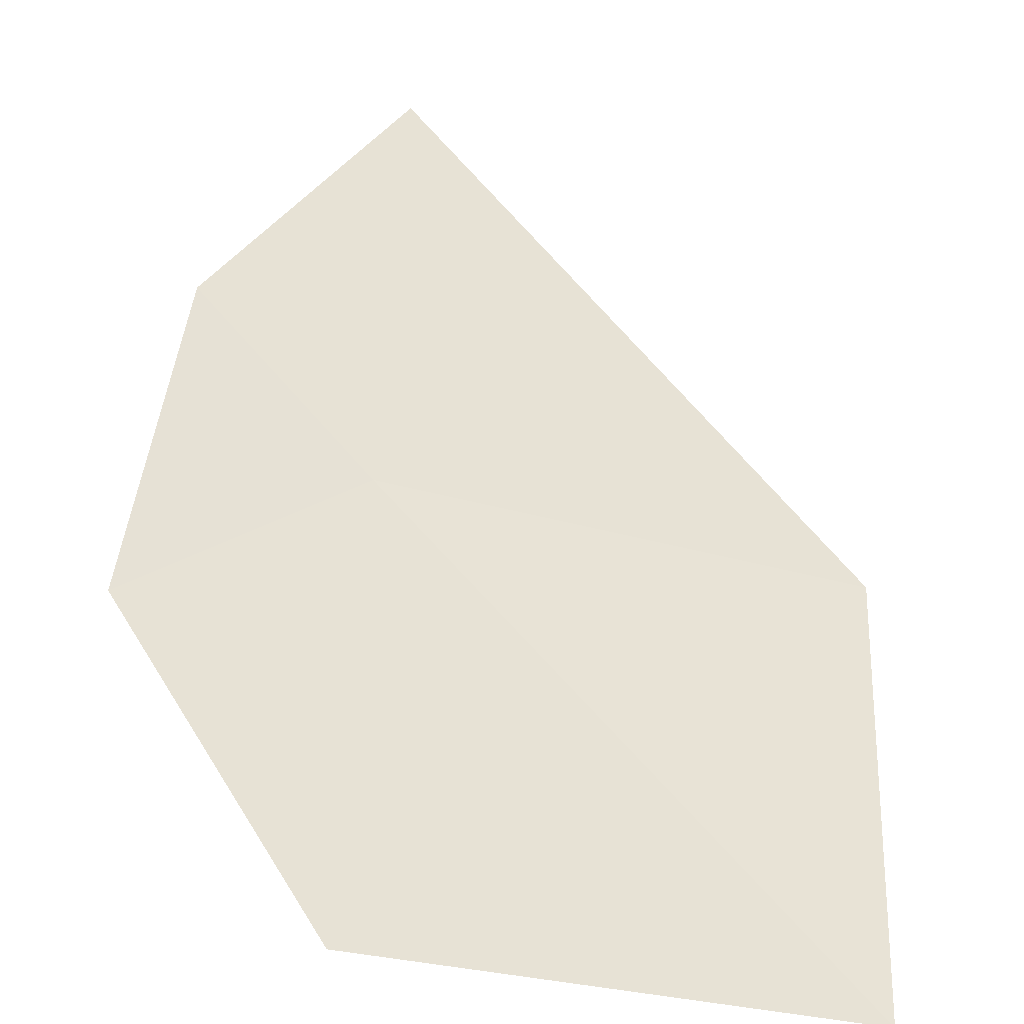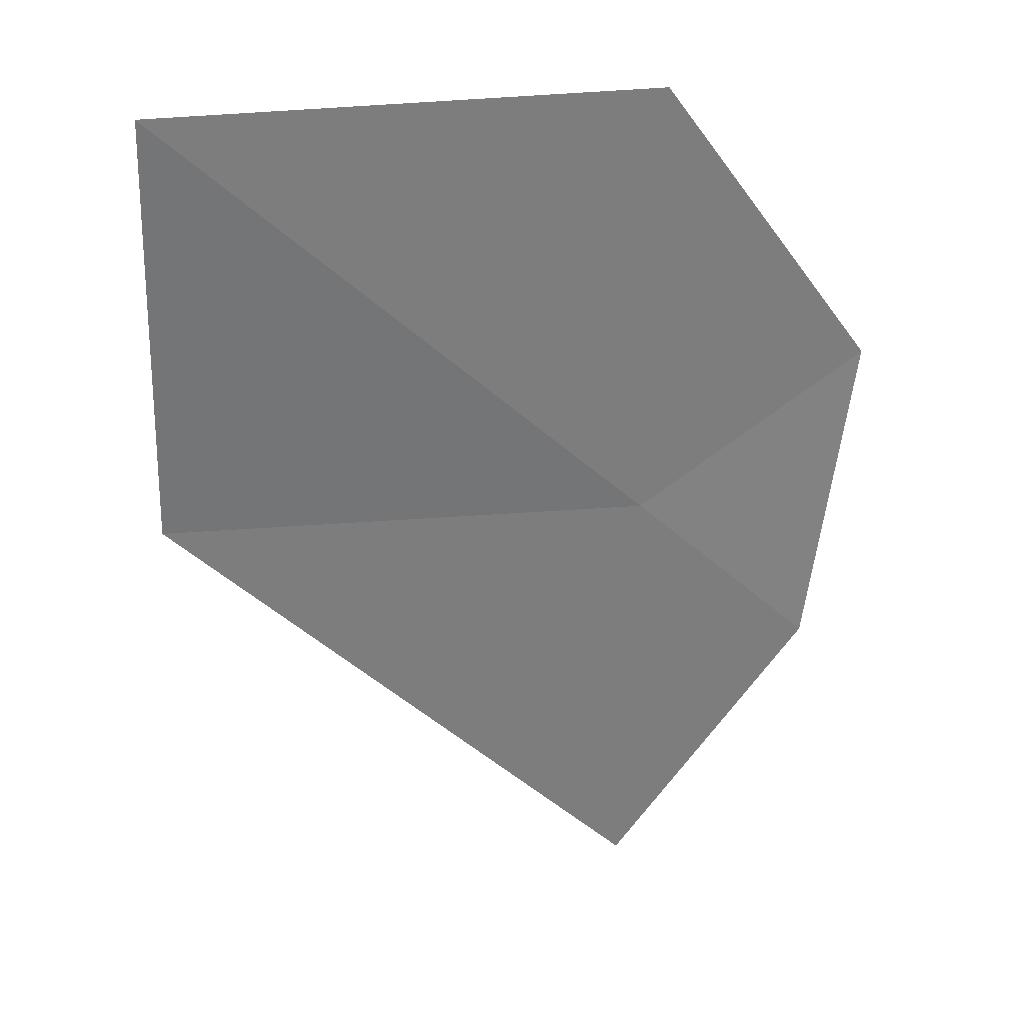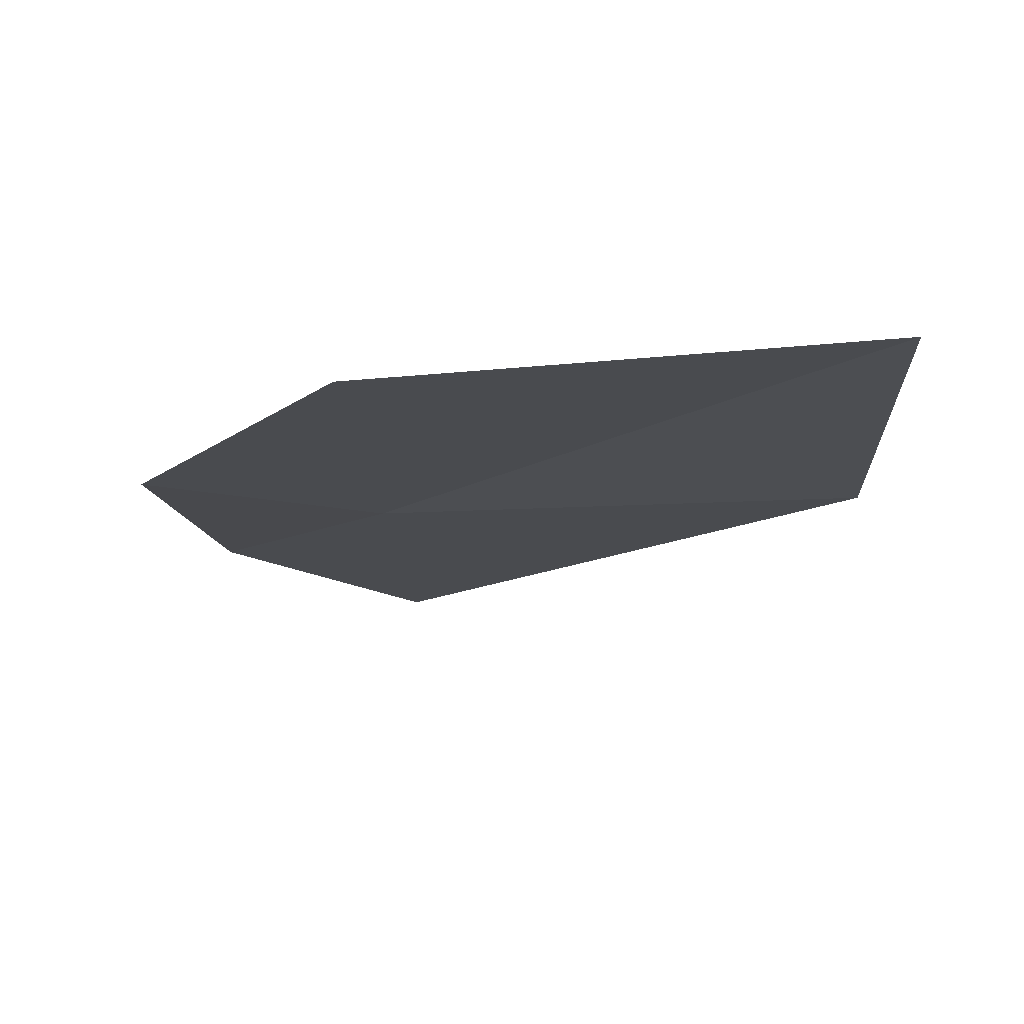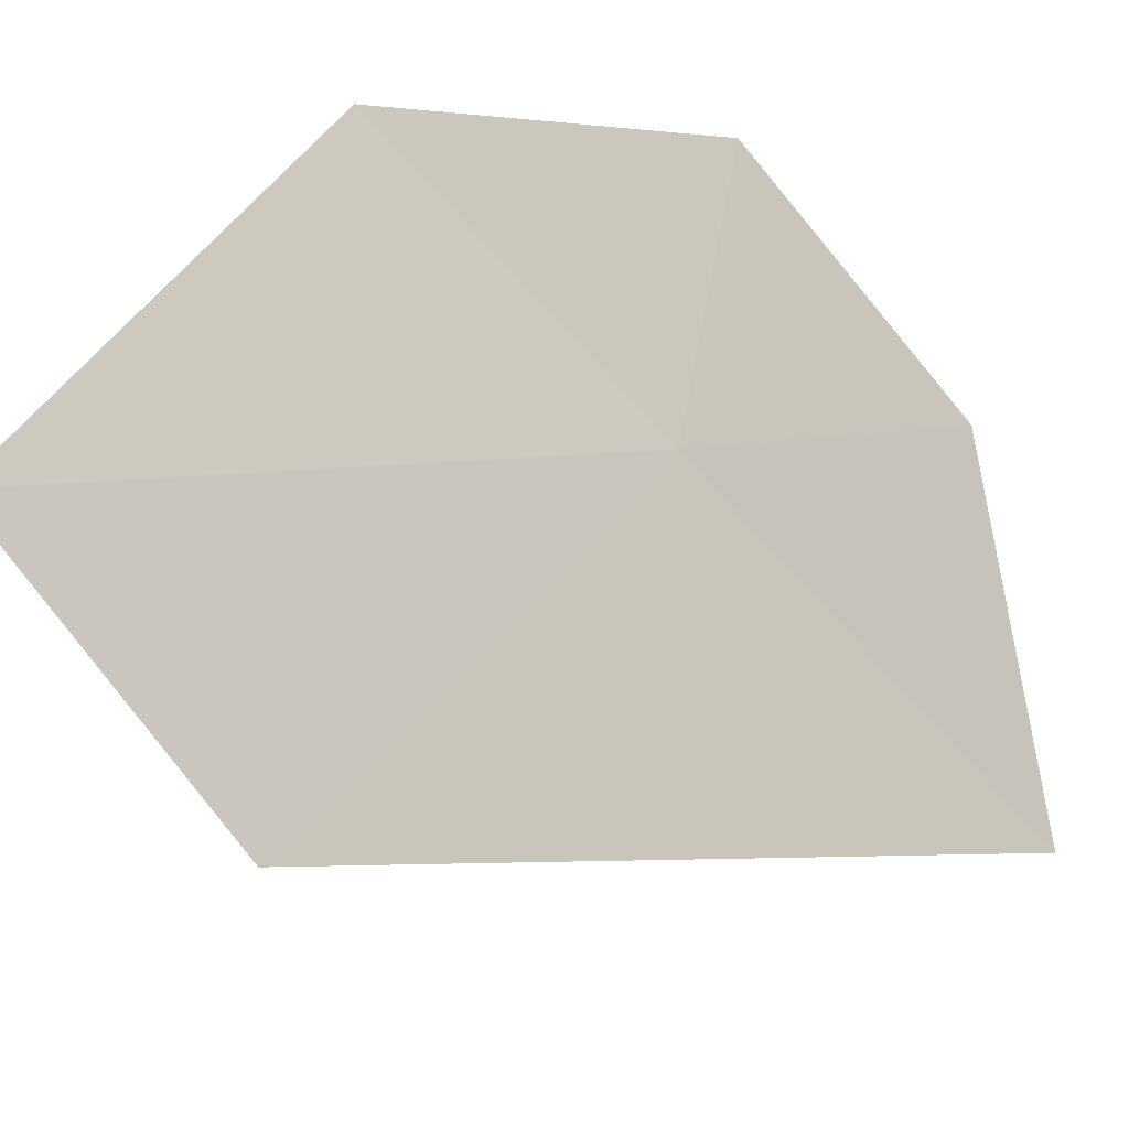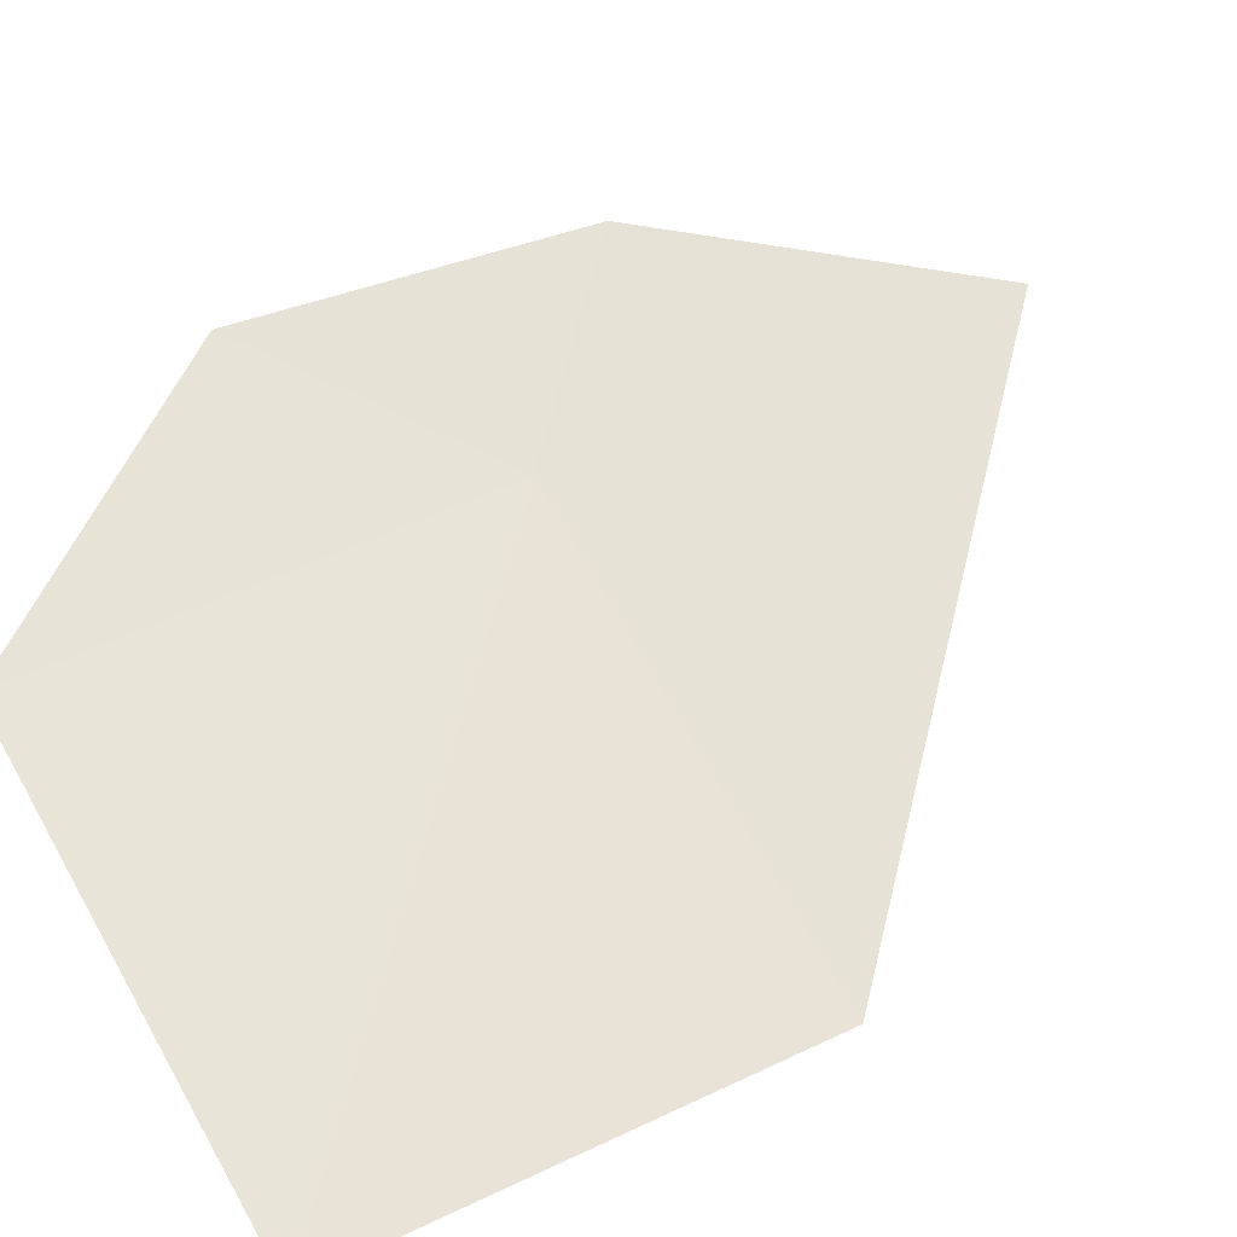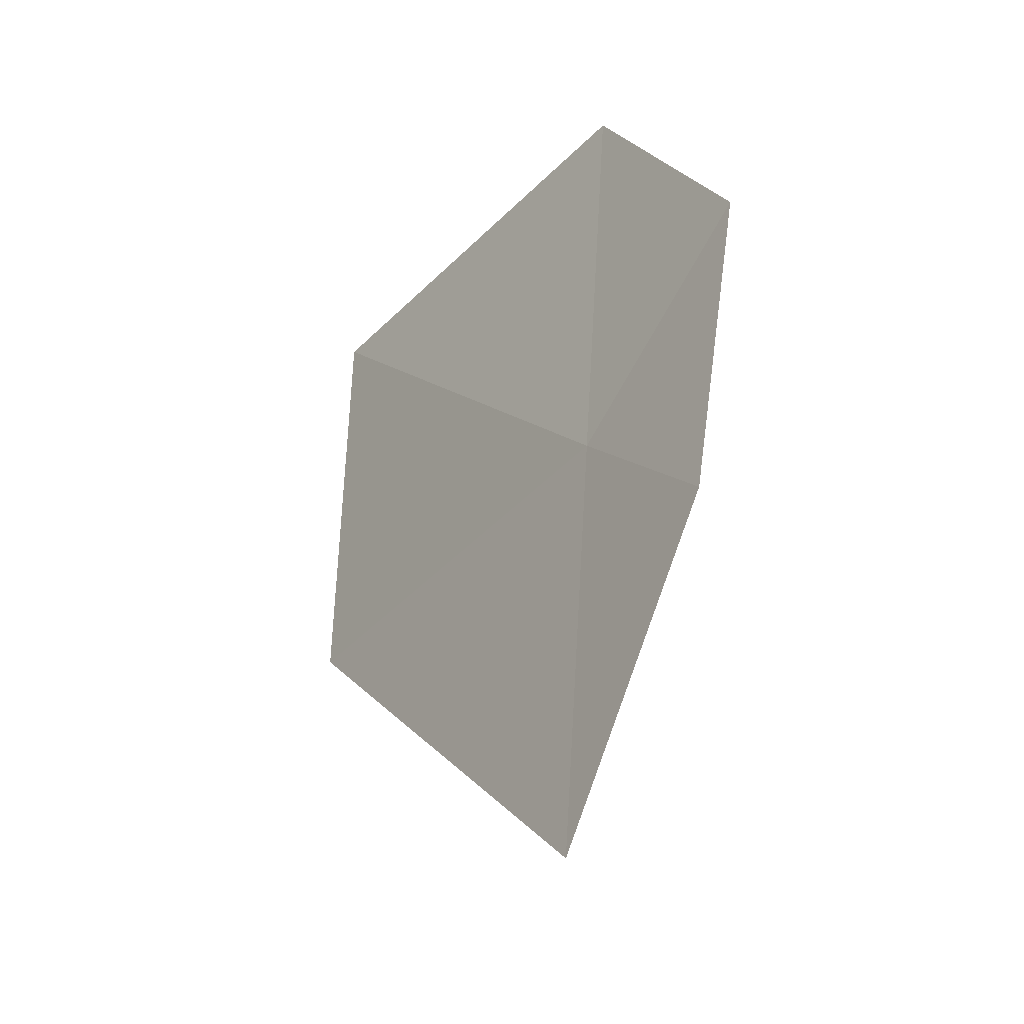
<metadata>
{"format":"obj","ext":"obj","renderer":"f3d","projection":"perspective","resolution":1024,"background":"white","views":[{"elev":53.9,"azim":-0.0,"up":"+Y"},{"elev":34.0,"azim":153.7,"up":"+Z"},{"elev":73.1,"azim":-22.3,"up":"+Z"},{"elev":64.0,"azim":139.0,"up":"+Y"},{"elev":45.1,"azim":58.7,"up":"+Y"},{"elev":-36.1,"azim":-145.3,"up":"+Z"}]}
</metadata>
<code>
v 18.03 18.42 16.46
v 17.4 18.62 16.95
v 17.97 18.38 17.8
v 17.55 18.64 15.98
v 18.1 18.47 15.13
v 19.39 17.92 16.46
v 19.35 17.94 17.8
f 1 2 3
f 1 5 4
f 1 6 5
f 1 7 6
f 1 3 7
f 1 4 2

</code>
